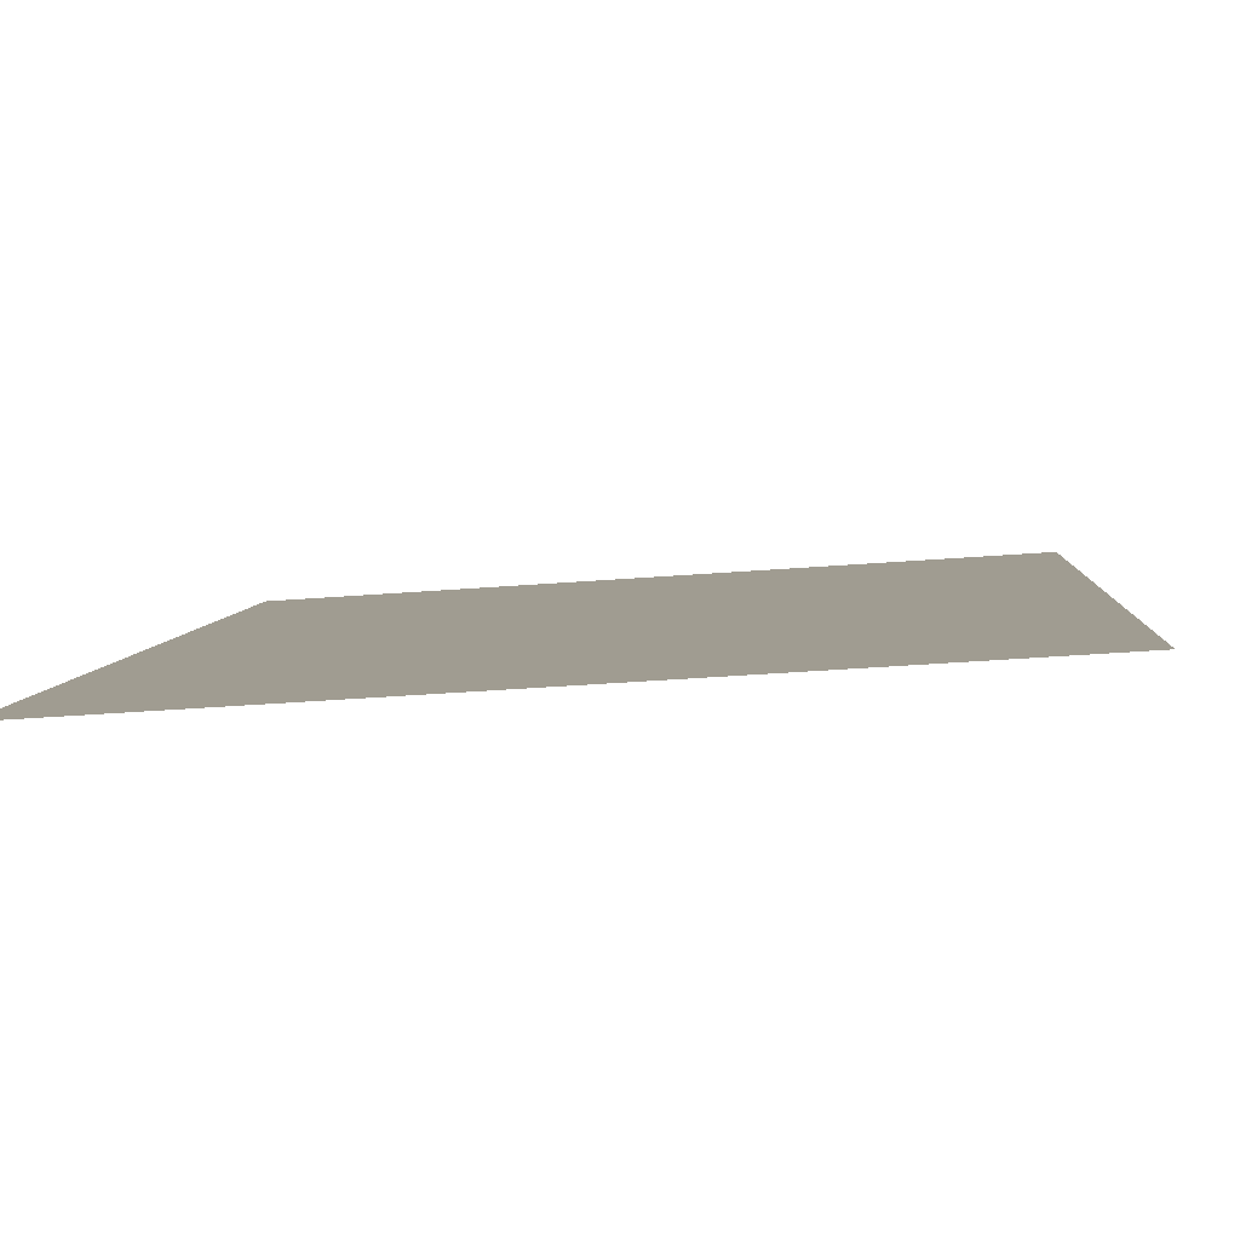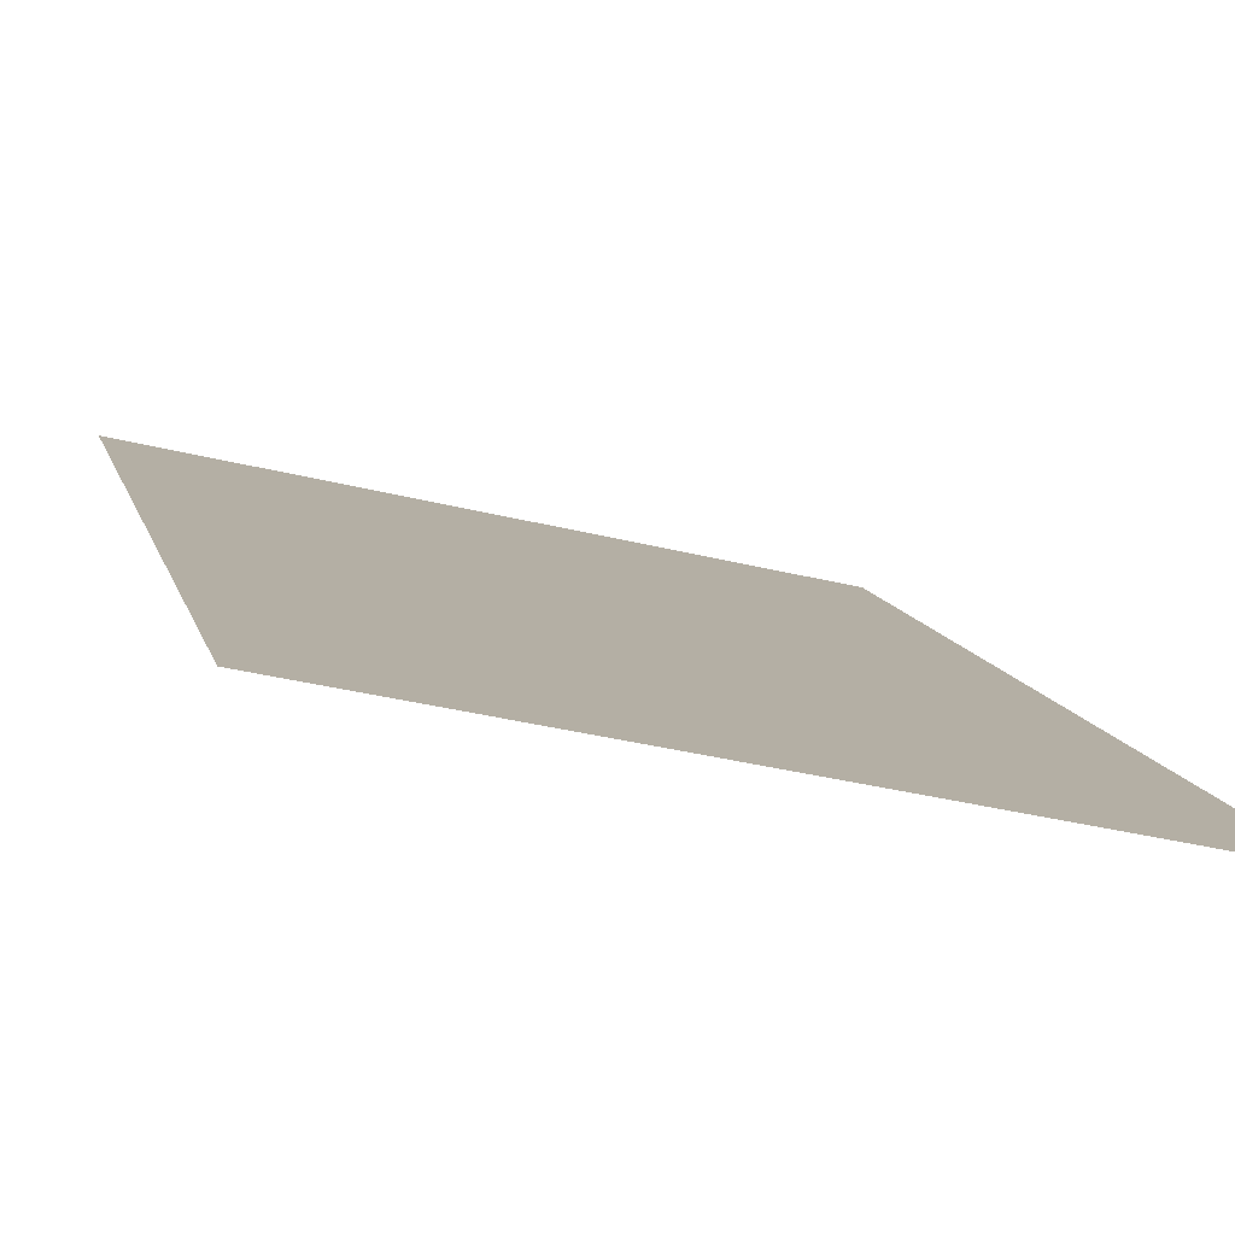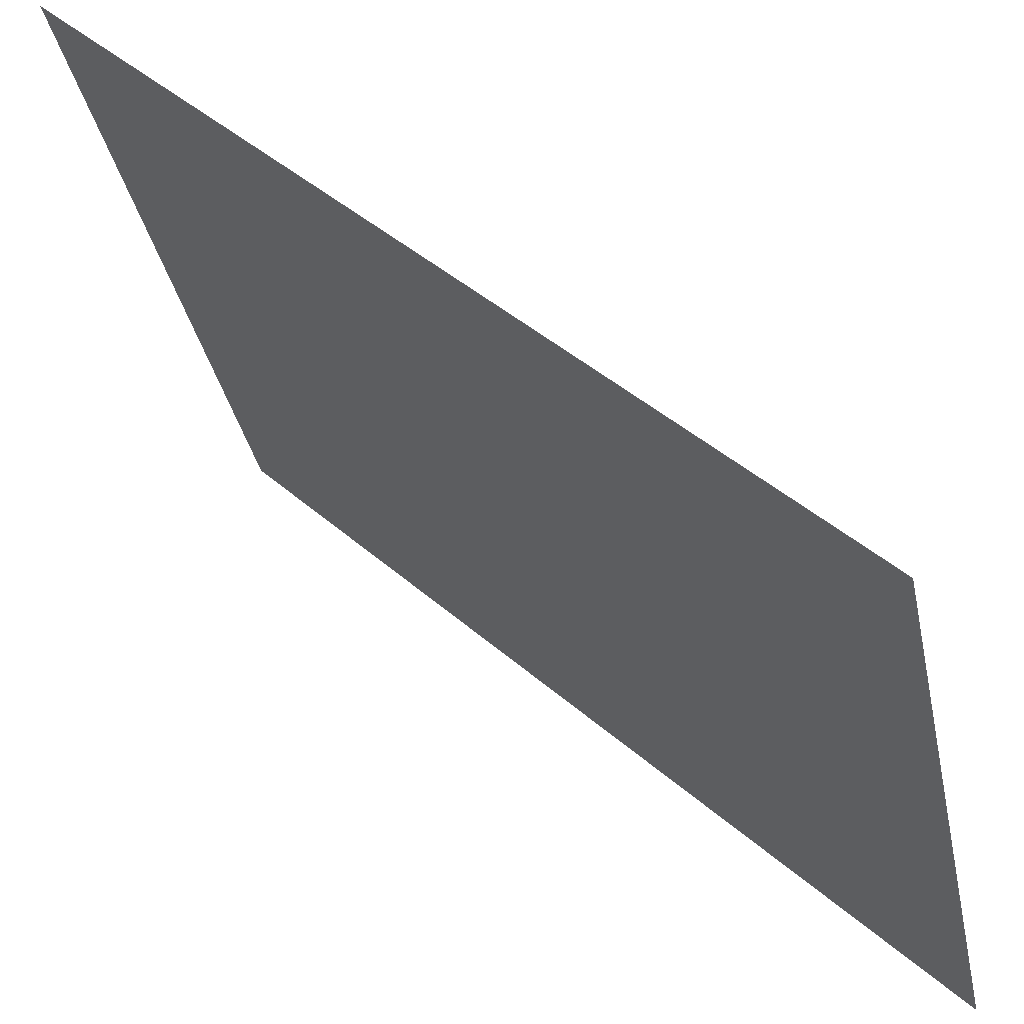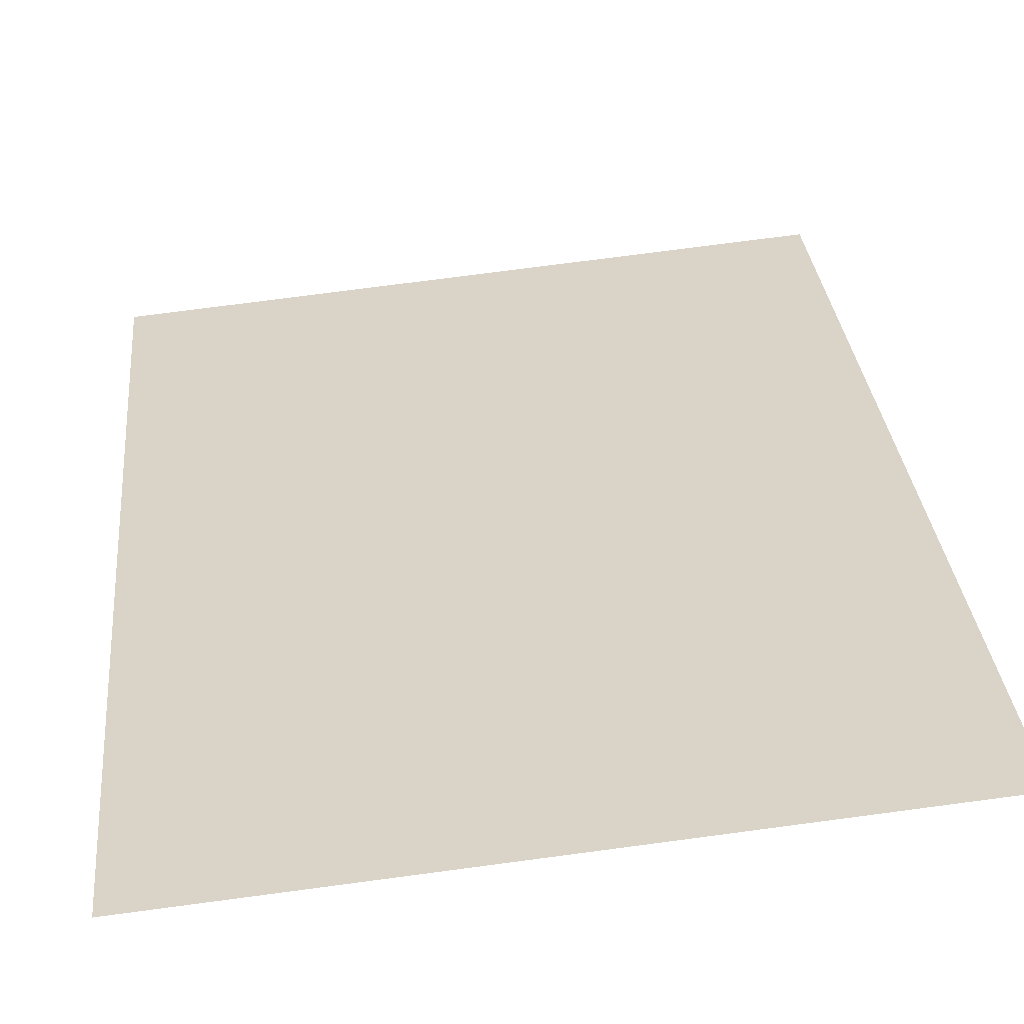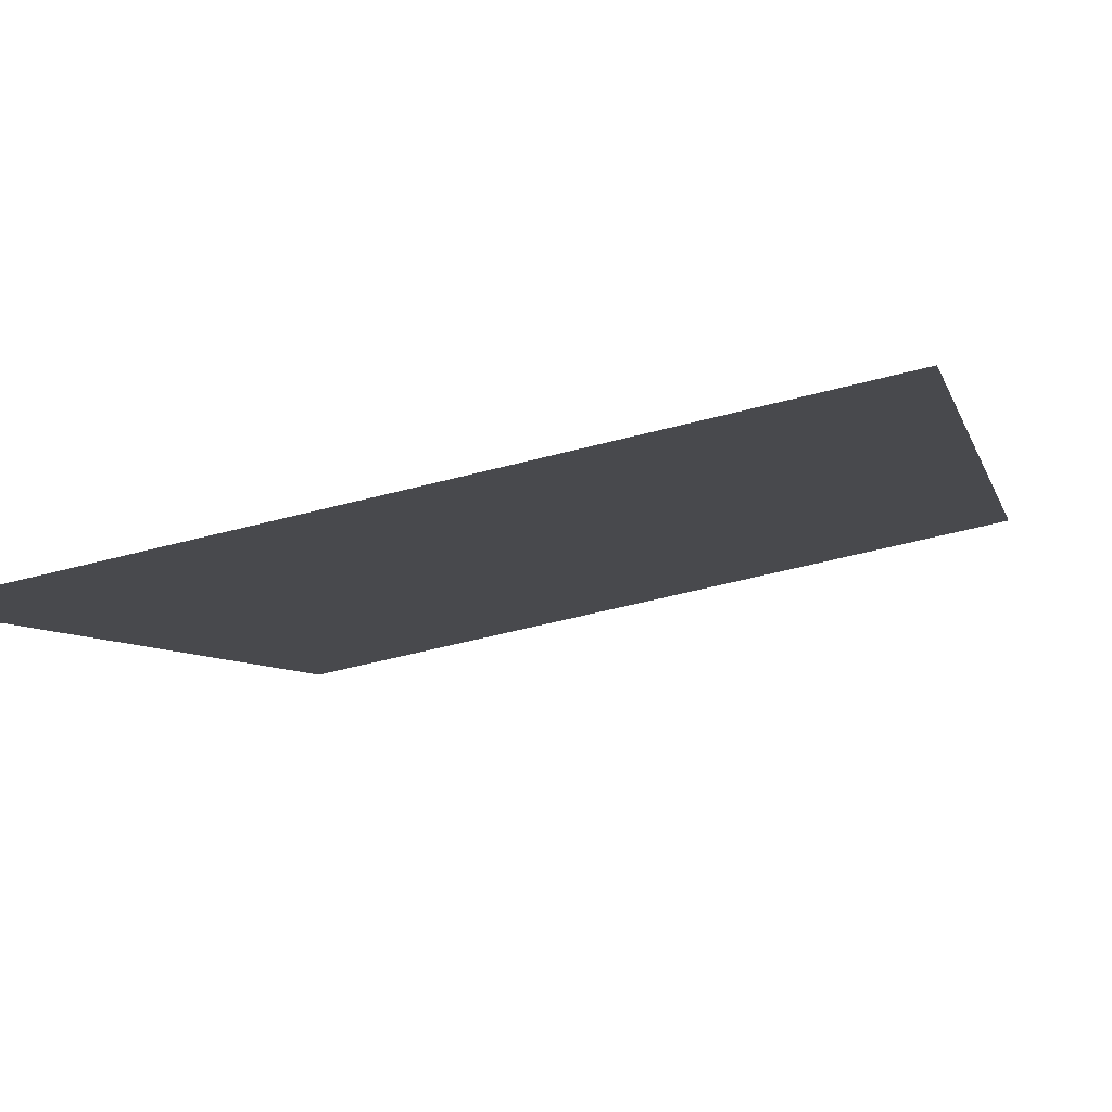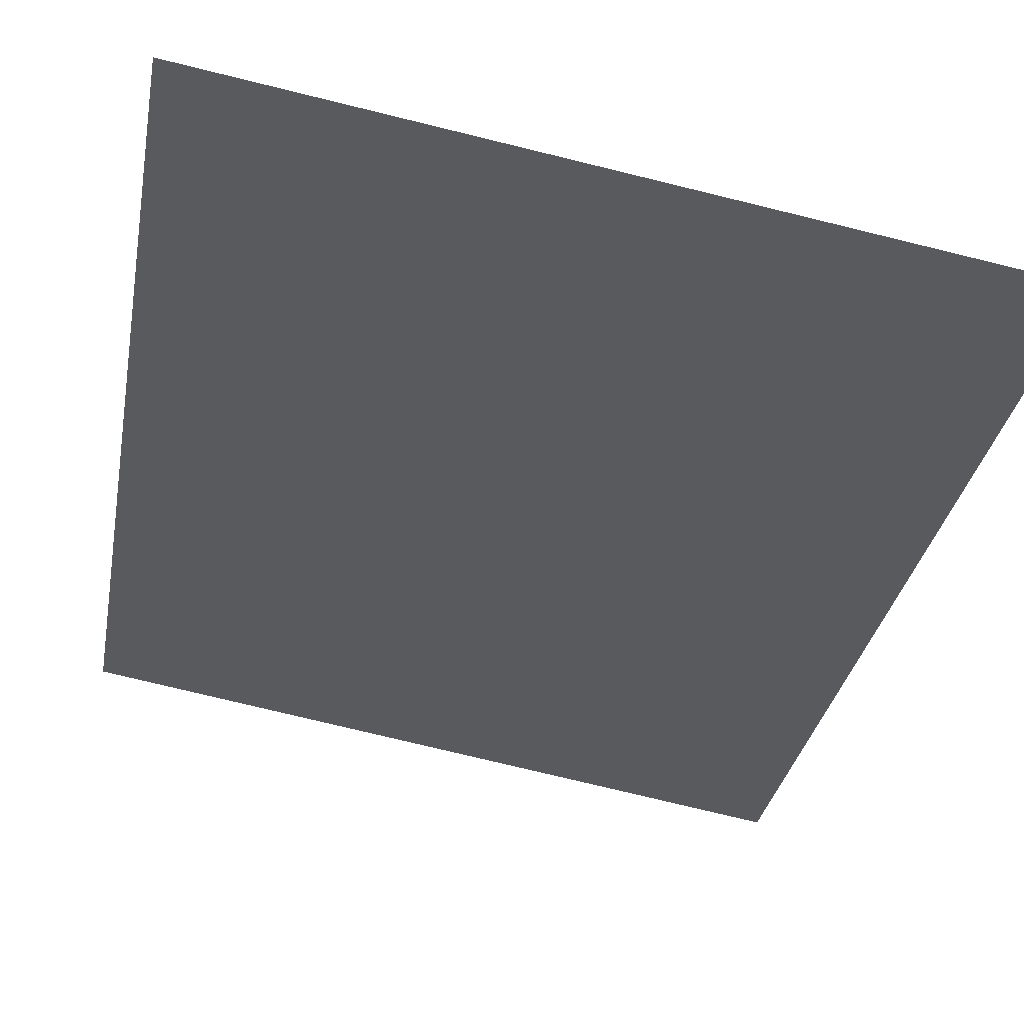
<metadata>
{"format":"obj","ext":"obj","renderer":"f3d","projection":"perspective","resolution":1024,"background":"white","views":[{"elev":-40.7,"azim":5.4,"up":"+Z"},{"elev":-35.6,"azim":161.7,"up":"+Y"},{"elev":-35.5,"azim":101.6,"up":"+Y"},{"elev":75.3,"azim":-7.5,"up":"+Y"},{"elev":-51.2,"azim":16.3,"up":"+Z"},{"elev":-76.0,"azim":166.3,"up":"+Y"}]}
</metadata>
<code>
o Rail_Slope_PZ_Cube.025
v 1 1.062 1
v 0 1.062 1
v 1 0.0625 0
v 0 0.0625 0
f 1 3 4 2

</code>
